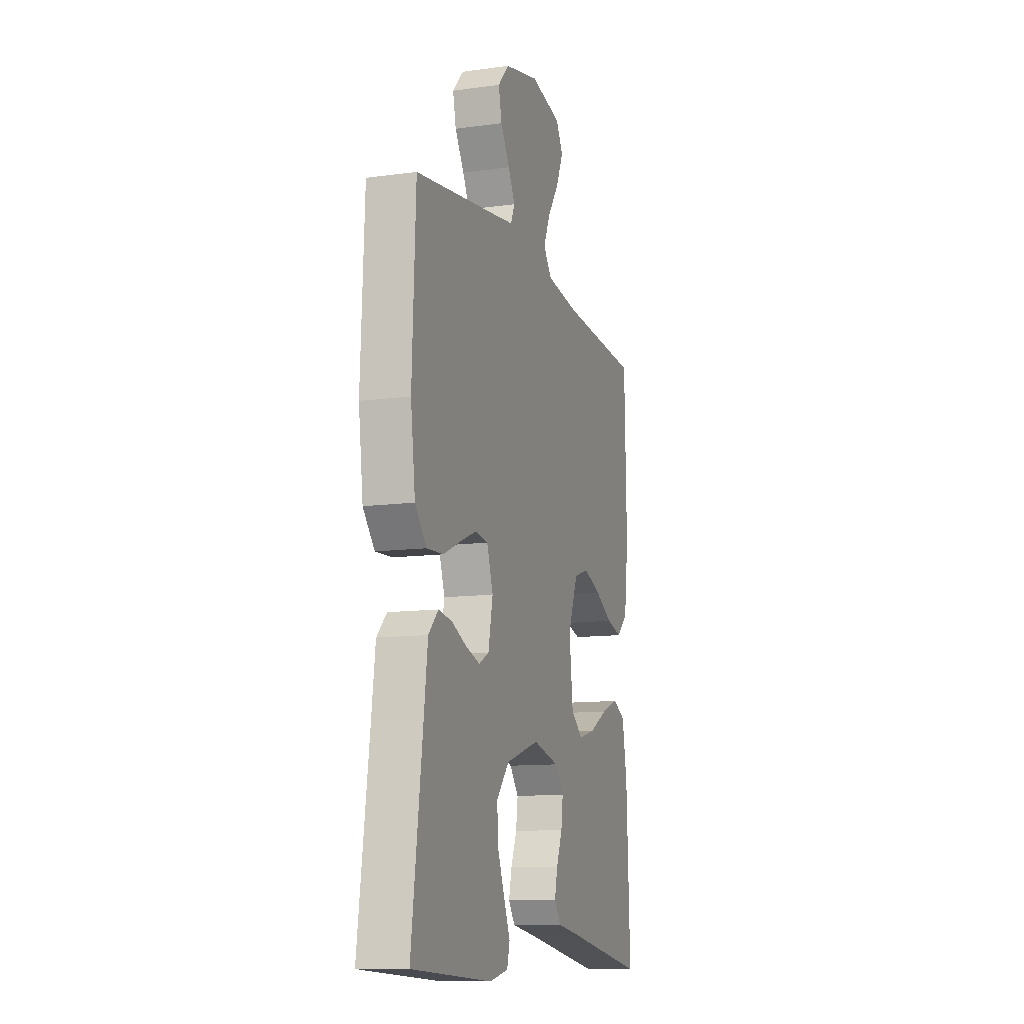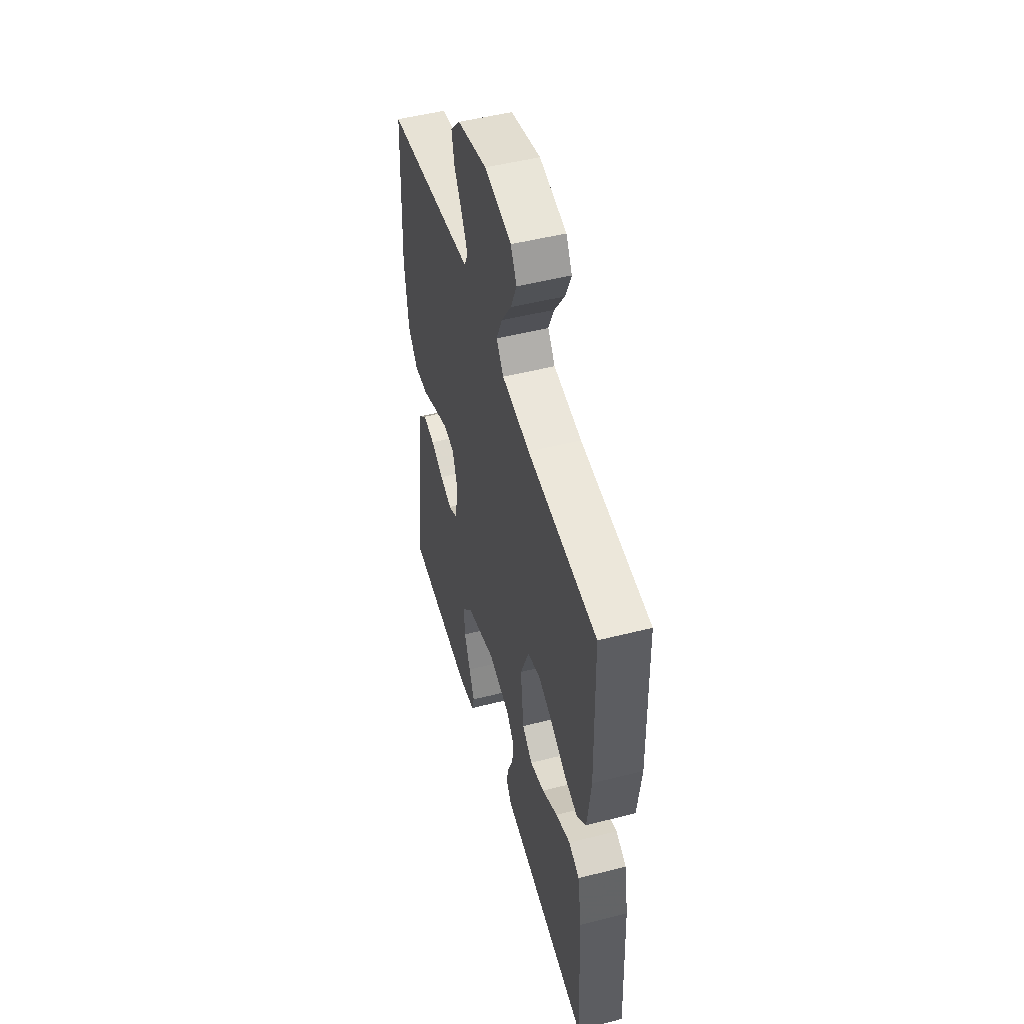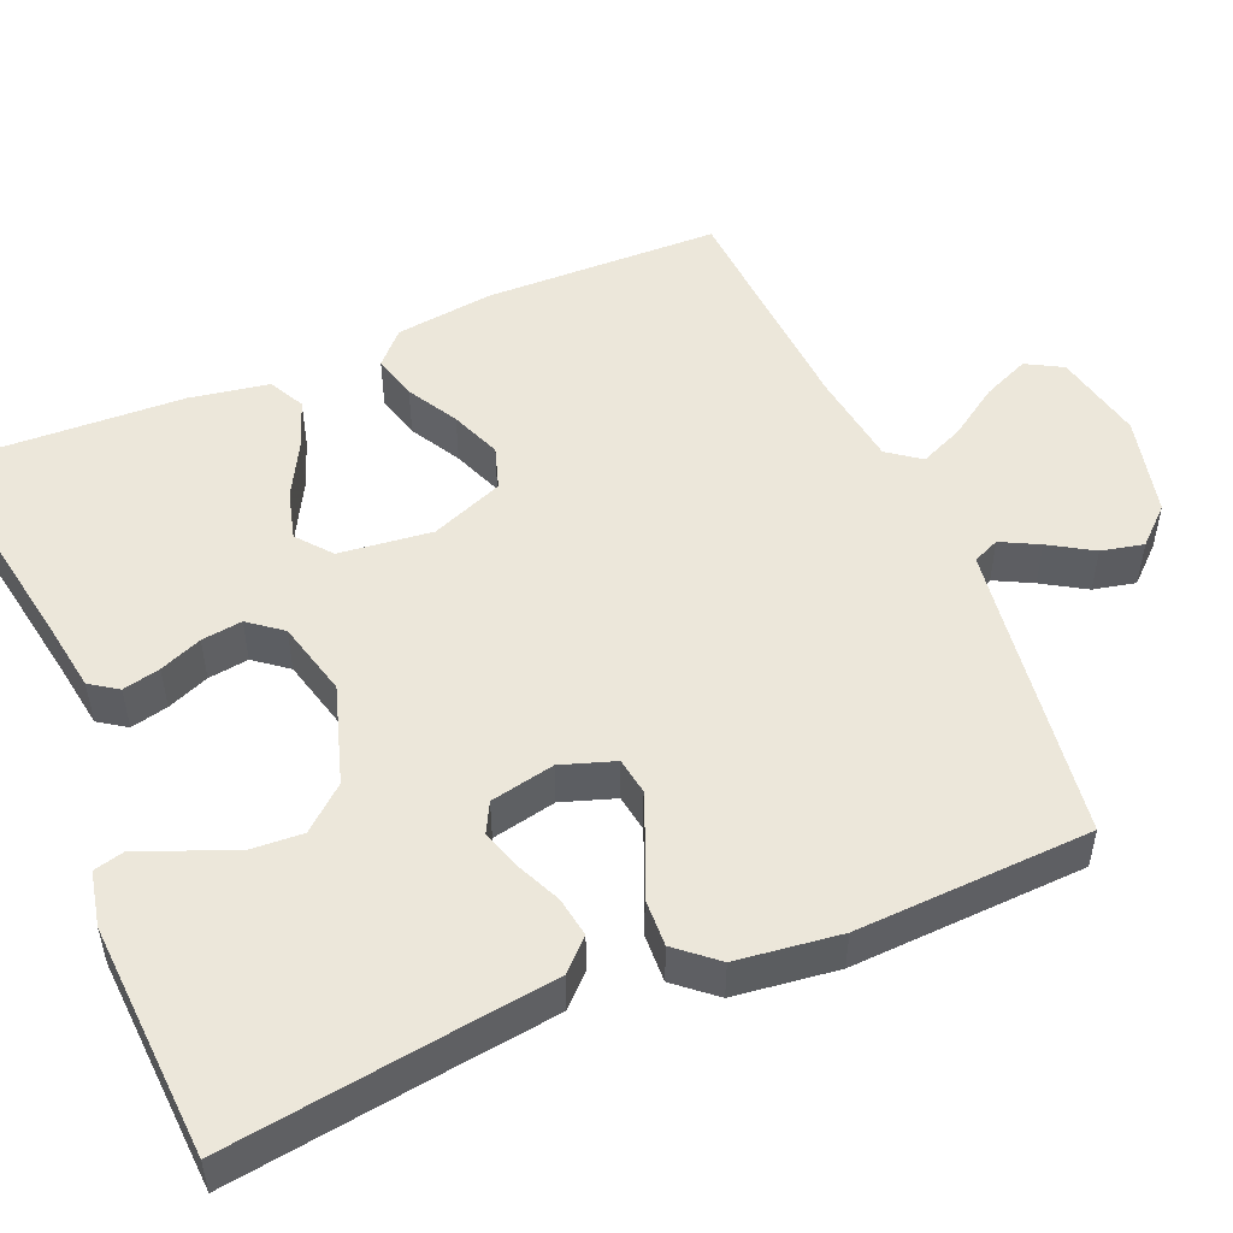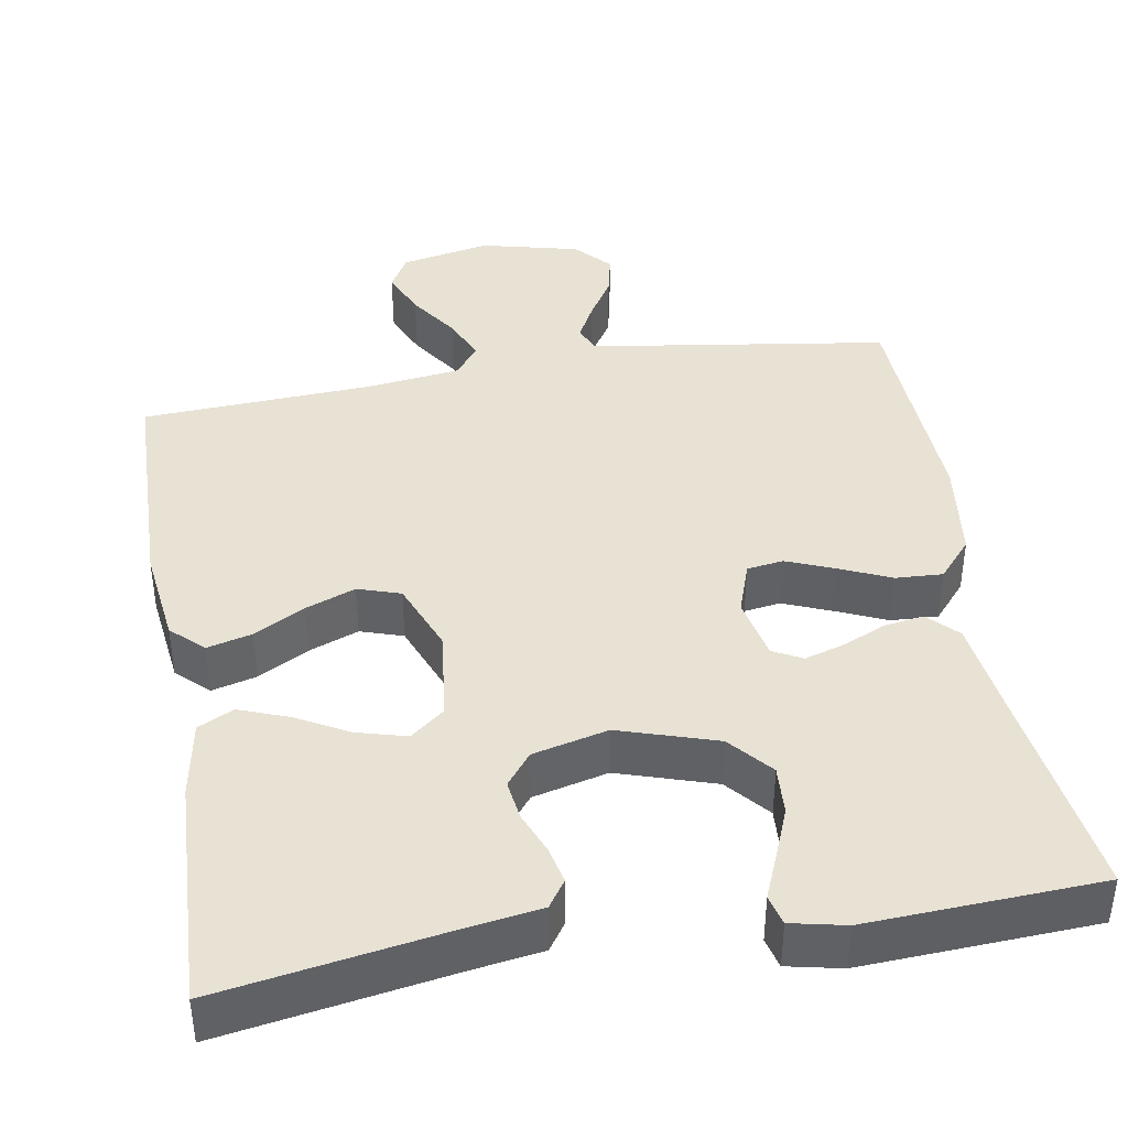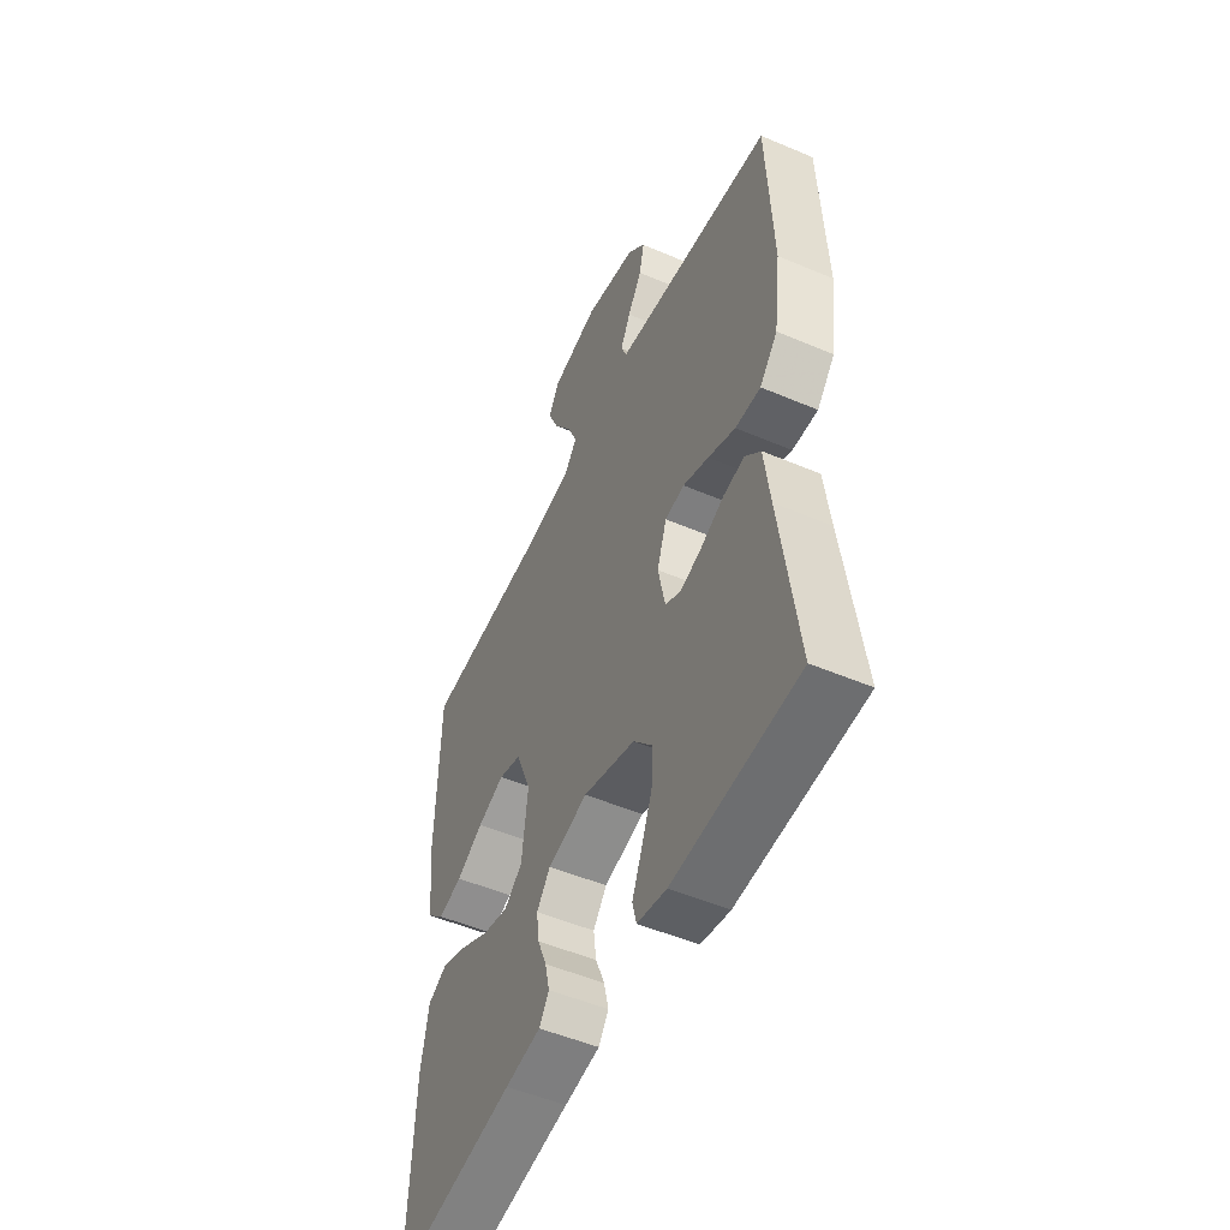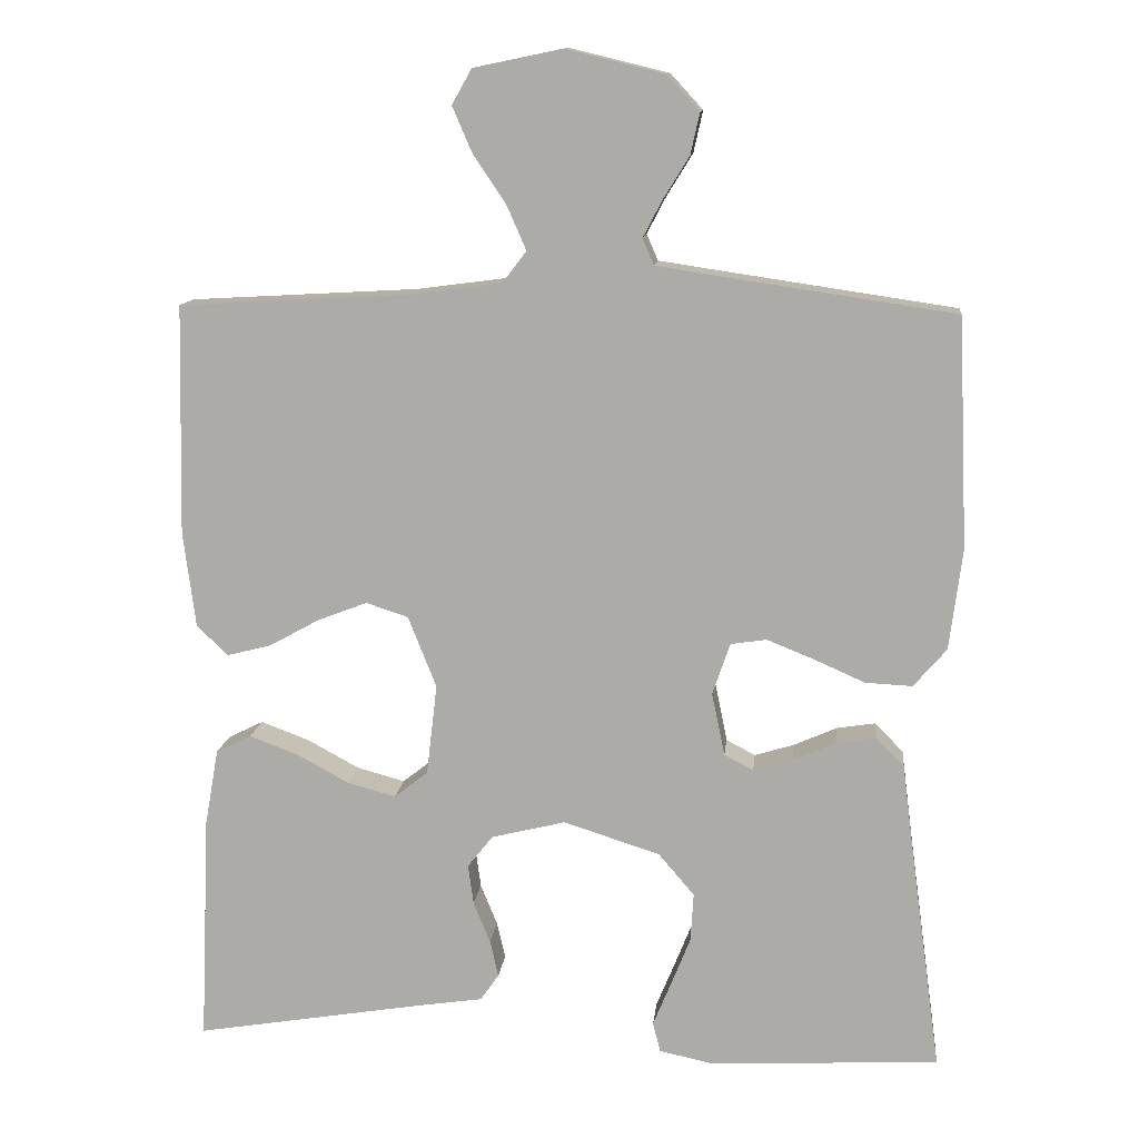
<metadata>
{"format":"obj","ext":"obj","renderer":"f3d","projection":"perspective","resolution":1024,"background":"white","views":[{"elev":-11.6,"azim":-71.8,"up":"+Z"},{"elev":49.8,"azim":74.3,"up":"+Z"},{"elev":50.9,"azim":-113.1,"up":"+Y"},{"elev":40.8,"azim":170.4,"up":"+Y"},{"elev":-51.4,"azim":-114.8,"up":"+Z"},{"elev":12.3,"azim":-173.9,"up":"+Z"}]}
</metadata>
<code>
v -0.5 0.07 -0.5
v -0.459 0.07 -0.2
v -0.445 0.07 -0.091
v -0.408 0.07 -0.053
v -0.357 0.07 -0.061
v -0.301 0.07 -0.086
v -0.249 0.07 -0.102
v -0.211 0.07 -0.082
v -0.194 0.07 0
v -0.217 0.07 0.068
v -0.264 0.07 0.075
v -0.326 0.07 0.05
v -0.392 0.07 0.021
v -0.453 0.07 0.018
v -0.496 0.07 0.068
v -0.513 0.07 0.2
v -0.5 0.07 0.5
v -0.2 0.07 0.544
v -0.114 0.07 0.557
v -0.099 0.07 0.591
v -0.124 0.07 0.639
v -0.158 0.07 0.694
v -0.17 0.07 0.748
v -0.128 0.07 0.794
v 0 0.07 0.825
v 0.116 0.07 0.801
v 0.142 0.07 0.755
v 0.116 0.07 0.695
v 0.073 0.07 0.631
v 0.048 0.07 0.574
v 0.079 0.07 0.533
v 0.2 0.07 0.517
v 0.5 0.07 0.5
v 0.507 0.07 0.2
v 0.491 0.07 0.074
v 0.45 0.07 0.035
v 0.392 0.07 0.05
v 0.327 0.07 0.086
v 0.262 0.07 0.111
v 0.207 0.07 0.093
v 0.17 0.07 0
v 0.184 0.07 -0.119
v 0.228 0.07 -0.154
v 0.291 0.07 -0.137
v 0.359 0.07 -0.1
v 0.423 0.07 -0.076
v 0.469 0.07 -0.099
v 0.487 0.07 -0.2
v 0.5 0.07 -0.5
v 0.2 0.07 -0.45
v 0.114 0.07 -0.437
v 0.09 0.07 -0.402
v 0.101 0.07 -0.354
v 0.123 0.07 -0.3
v 0.13 0.07 -0.248
v 0.097 0.07 -0.206
v 0 0.07 -0.182
v -0.126 0.07 -0.222
v -0.173 0.07 -0.277
v -0.169 0.07 -0.341
v -0.143 0.07 -0.406
v -0.12 0.07 -0.462
v -0.13 0.07 -0.501
v -0.2 0.07 -0.516
v -0.5 0 -0.5
v -0.459 0 -0.2
v -0.445 0 -0.091
v -0.408 0 -0.053
v -0.357 0 -0.061
v -0.301 0 -0.086
v -0.249 0 -0.102
v -0.211 0 -0.082
v -0.194 0 0
v -0.217 0 0.068
v -0.264 0 0.075
v -0.326 0 0.05
v -0.392 0 0.021
v -0.453 0 0.018
v -0.496 0 0.068
v -0.513 0 0.2
v -0.5 0 0.5
v -0.2 0 0.544
v -0.114 0 0.557
v -0.099 0 0.591
v -0.124 0 0.639
v -0.158 0 0.694
v -0.17 0 0.748
v -0.128 0 0.794
v 0 0 0.825
v 0.116 0 0.801
v 0.142 0 0.755
v 0.116 0 0.695
v 0.073 0 0.631
v 0.048 0 0.574
v 0.079 0 0.533
v 0.2 0 0.517
v 0.5 0 0.5
v 0.507 0 0.2
v 0.491 0 0.074
v 0.45 0 0.035
v 0.392 0 0.05
v 0.327 0 0.086
v 0.262 0 0.111
v 0.207 0 0.093
v 0.17 0 0
v 0.184 0 -0.119
v 0.228 0 -0.154
v 0.291 0 -0.137
v 0.359 0 -0.1
v 0.423 0 -0.076
v 0.469 0 -0.099
v 0.487 0 -0.2
v 0.5 0 -0.5
v 0.2 0 -0.45
v 0.114 0 -0.437
v 0.09 0 -0.402
v 0.101 0 -0.354
v 0.123 0 -0.3
v 0.13 0 -0.248
v 0.097 0 -0.206
v 0 0 -0.182
v -0.126 0 -0.222
v -0.173 0 -0.277
v -0.169 0 -0.341
v -0.143 0 -0.406
v -0.12 0 -0.462
v -0.13 0 -0.501
v -0.2 0 -0.516
f 61 62 63 64
f 60 61 64 1
f 59 60 1 2
f 58 59 2 3
f 57 58 3 4
f 51 52 53 54
f 50 51 54 55
f 49 50 55
f 48 49 55 56
f 44 45 46 47
f 43 44 47 48
f 35 36 37 38
f 35 38 39
f 32 33 34 35
f 31 32 35 39
f 30 31 39 40
f 26 27 28 29
f 26 29 30
f 25 26 30
f 24 25 30
f 21 22 23 24
f 20 21 24 30
f 19 20 30 40
f 15 16 17 18
f 12 13 14 15
f 11 12 15 18
f 10 11 18 19
f 4 5 6
f 57 4 6
f 57 6 7
f 43 48 56 57
f 42 43 57 7
f 41 42 7 8
f 40 41 8 9
f 9 10 19 40
f 128 127 126 125
f 65 128 125 124
f 66 65 124 123
f 67 66 123 122
f 68 67 122 121
f 118 117 116 115
f 119 118 115 114
f 119 114 113
f 120 119 113 112
f 111 110 109 108
f 112 111 108 107
f 102 101 100 99
f 103 102 99
f 99 98 97 96
f 103 99 96 95
f 104 103 95 94
f 93 92 91 90
f 94 93 90
f 94 90 89
f 94 89 88
f 88 87 86 85
f 94 88 85 84
f 104 94 84 83
f 82 81 80 79
f 79 78 77 76
f 82 79 76 75
f 83 82 75 74
f 70 69 68
f 70 68 121
f 71 70 121
f 121 120 112 107
f 71 121 107 106
f 72 71 106 105
f 73 72 105 104
f 104 83 74 73
f 1 65 66 2
f 2 66 67 3
f 3 67 68 4
f 4 68 69 5
f 5 69 70 6
f 6 70 71 7
f 7 71 72 8
f 8 72 73 9
f 9 73 74 10
f 10 74 75 11
f 11 75 76 12
f 12 76 77 13
f 13 77 78 14
f 14 78 79 15
f 15 79 80 16
f 16 80 81 17
f 17 81 82 18
f 18 82 83 19
f 19 83 84 20
f 20 84 85 21
f 21 85 86 22
f 22 86 87 23
f 23 87 88 24
f 24 88 89 25
f 25 89 90 26
f 26 90 91 27
f 27 91 92 28
f 28 92 93 29
f 29 93 94 30
f 30 94 95 31
f 31 95 96 32
f 32 96 97 33
f 33 97 98 34
f 34 98 99 35
f 35 99 100 36
f 36 100 101 37
f 37 101 102 38
f 38 102 103 39
f 39 103 104 40
f 40 104 105 41
f 41 105 106 42
f 42 106 107 43
f 43 107 108 44
f 44 108 109 45
f 45 109 110 46
f 46 110 111 47
f 47 111 112 48
f 48 112 113 49
f 49 113 114 50
f 50 114 115 51
f 51 115 116 52
f 52 116 117 53
f 53 117 118 54
f 54 118 119 55
f 55 119 120 56
f 56 120 121 57
f 57 121 122 58
f 58 122 123 59
f 59 123 124 60
f 60 124 125 61
f 61 125 126 62
f 62 126 127 63
f 63 127 128 64
f 64 128 65 1

</code>
